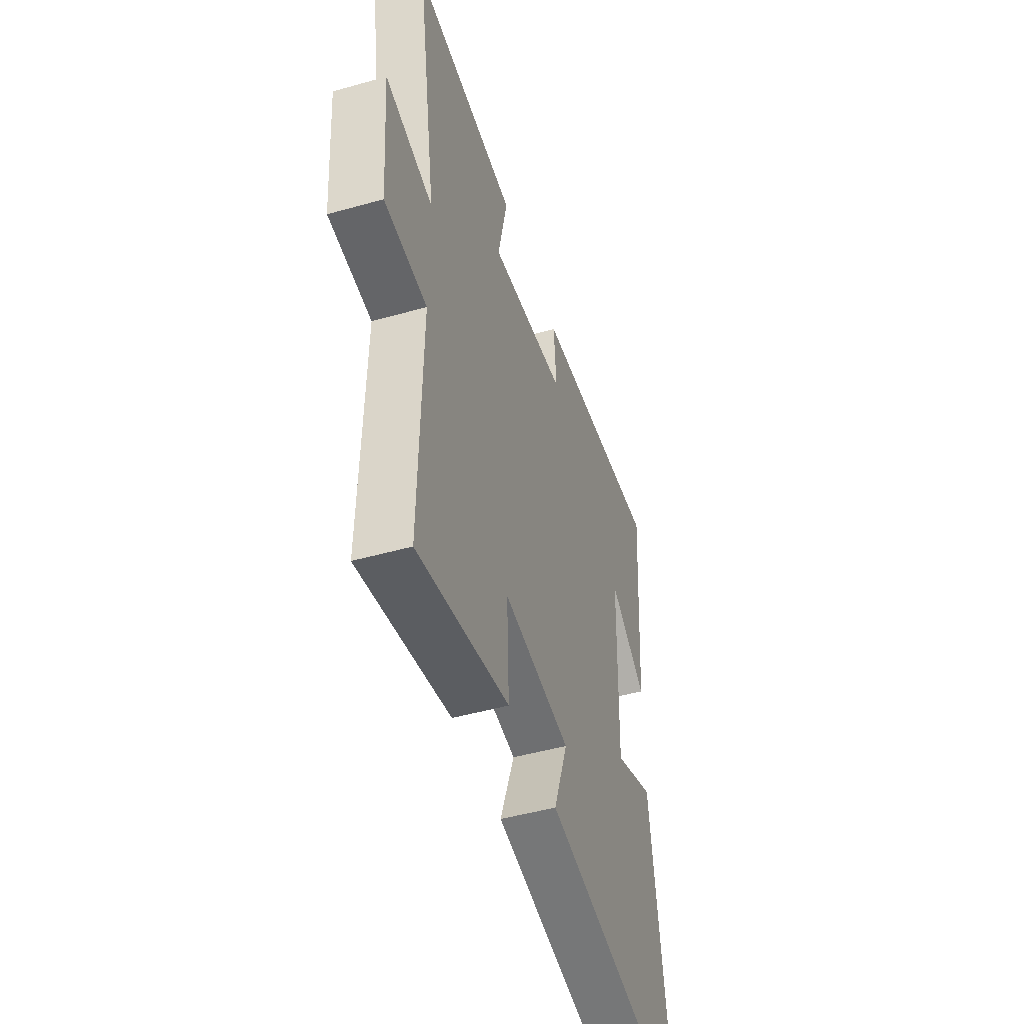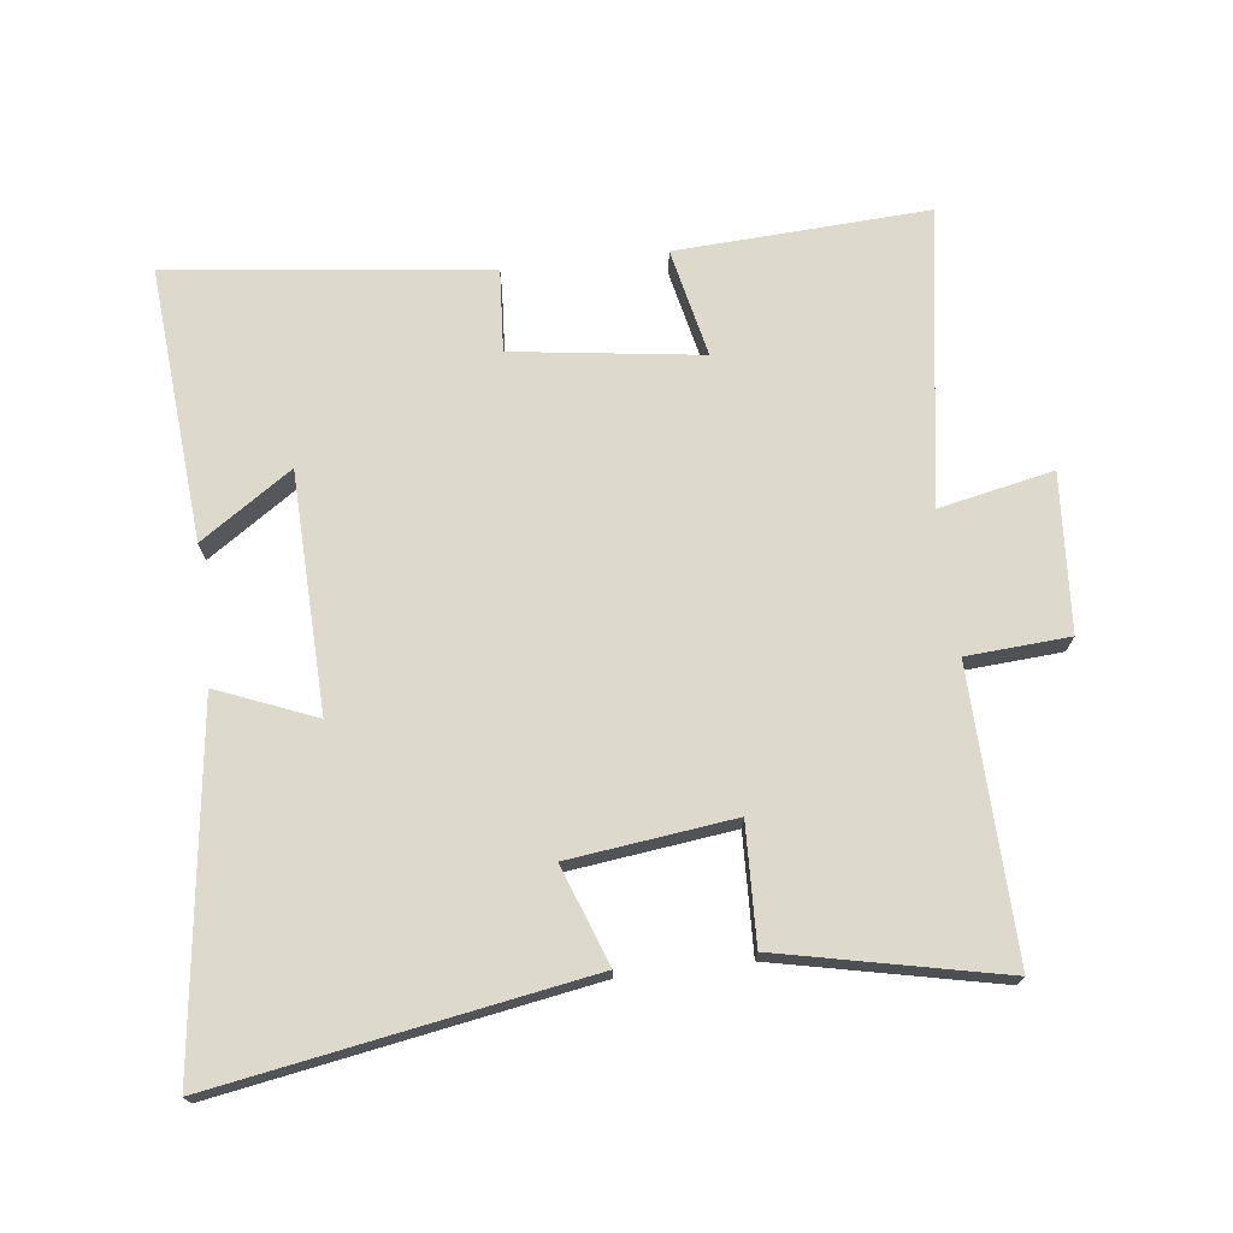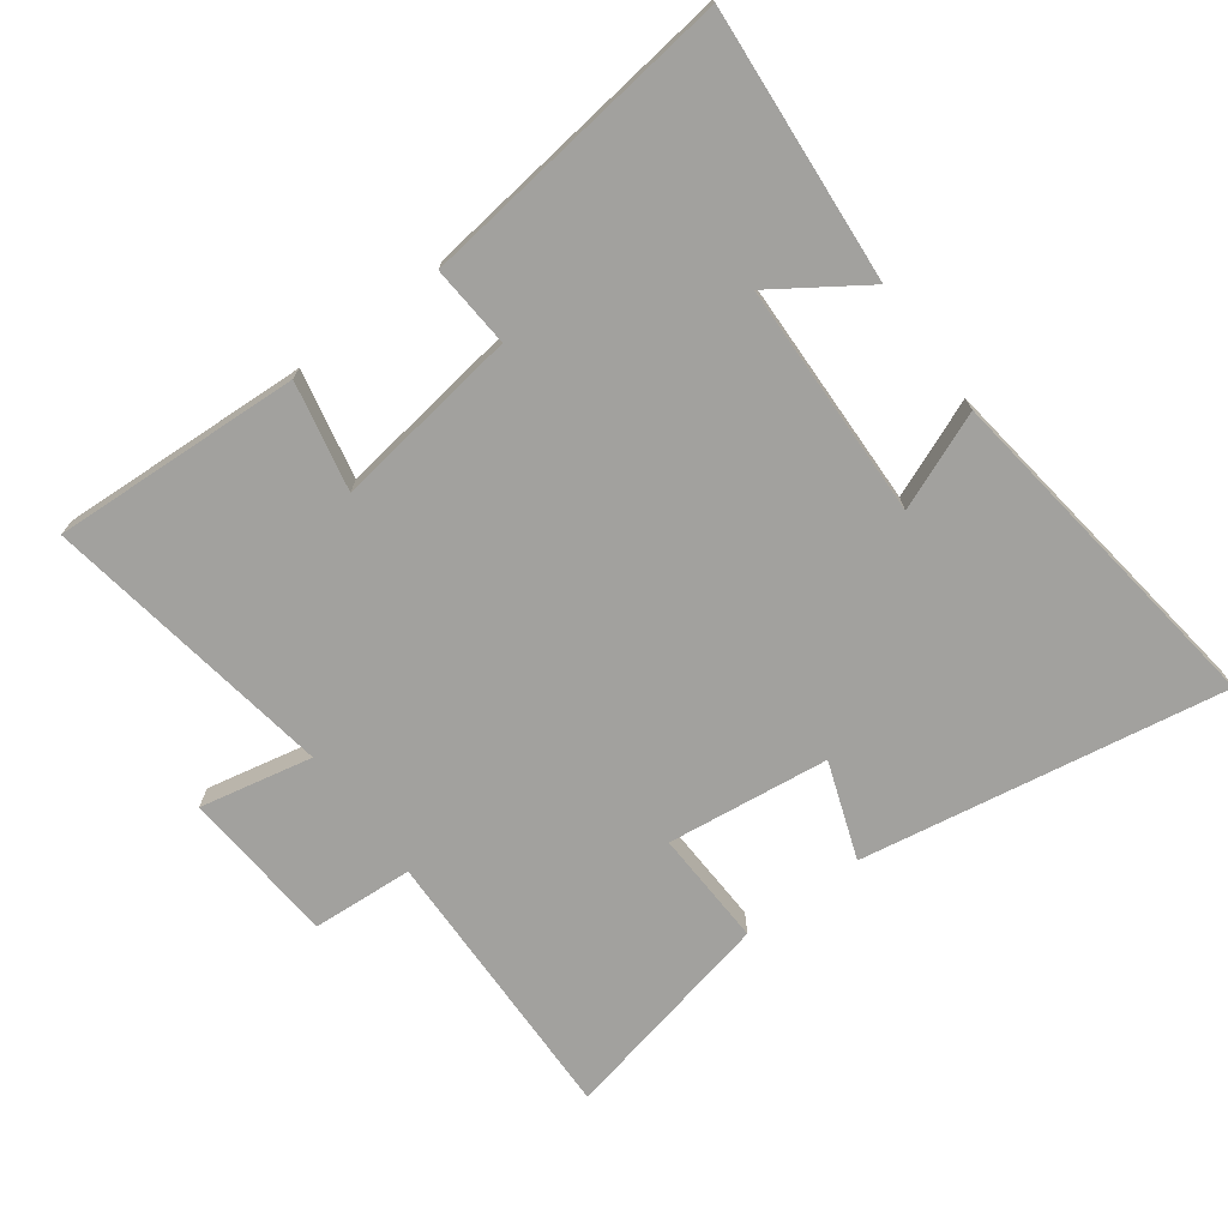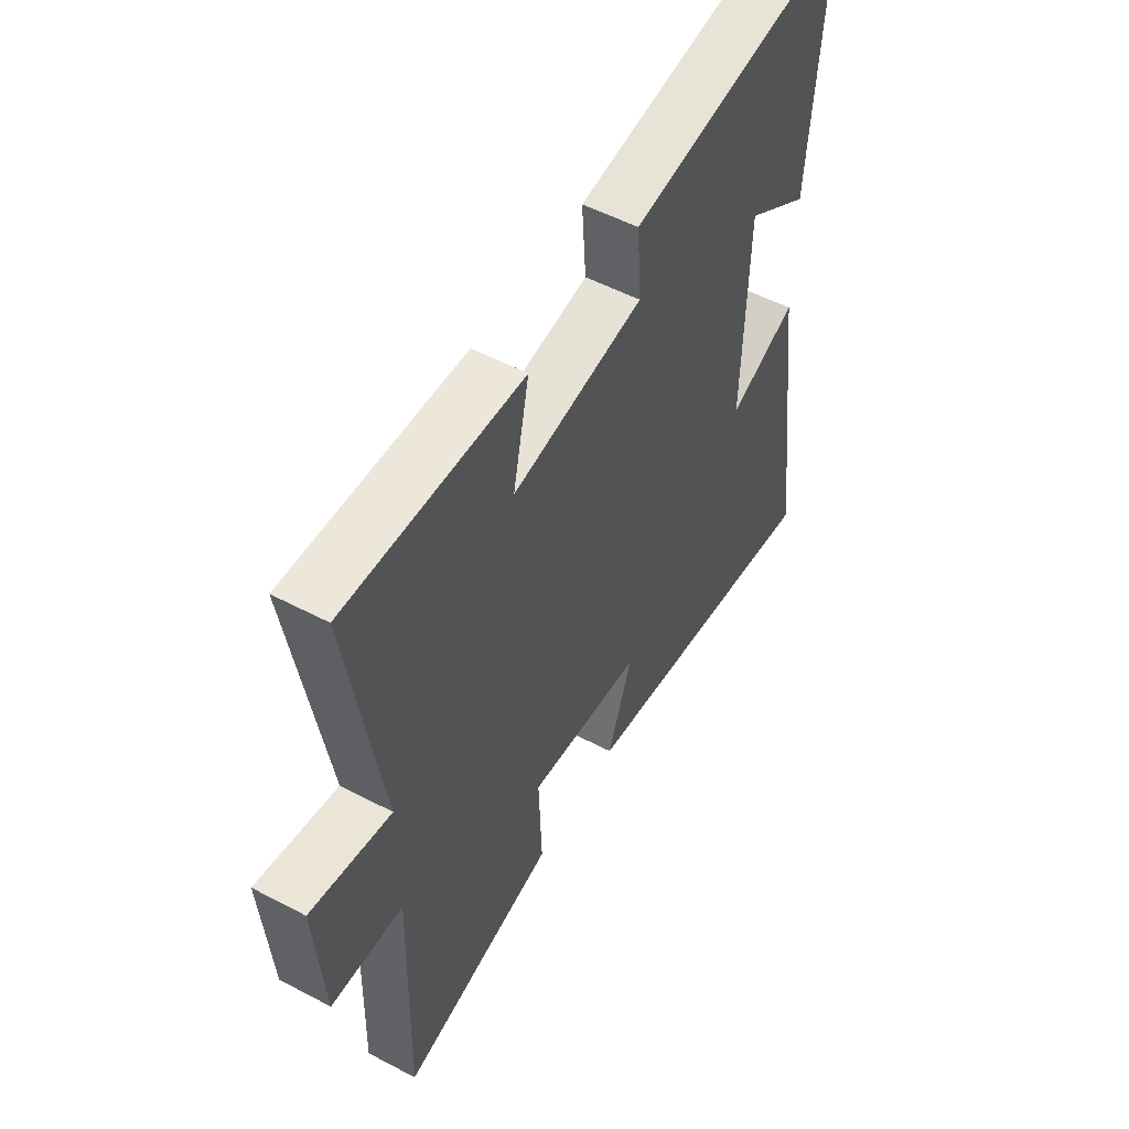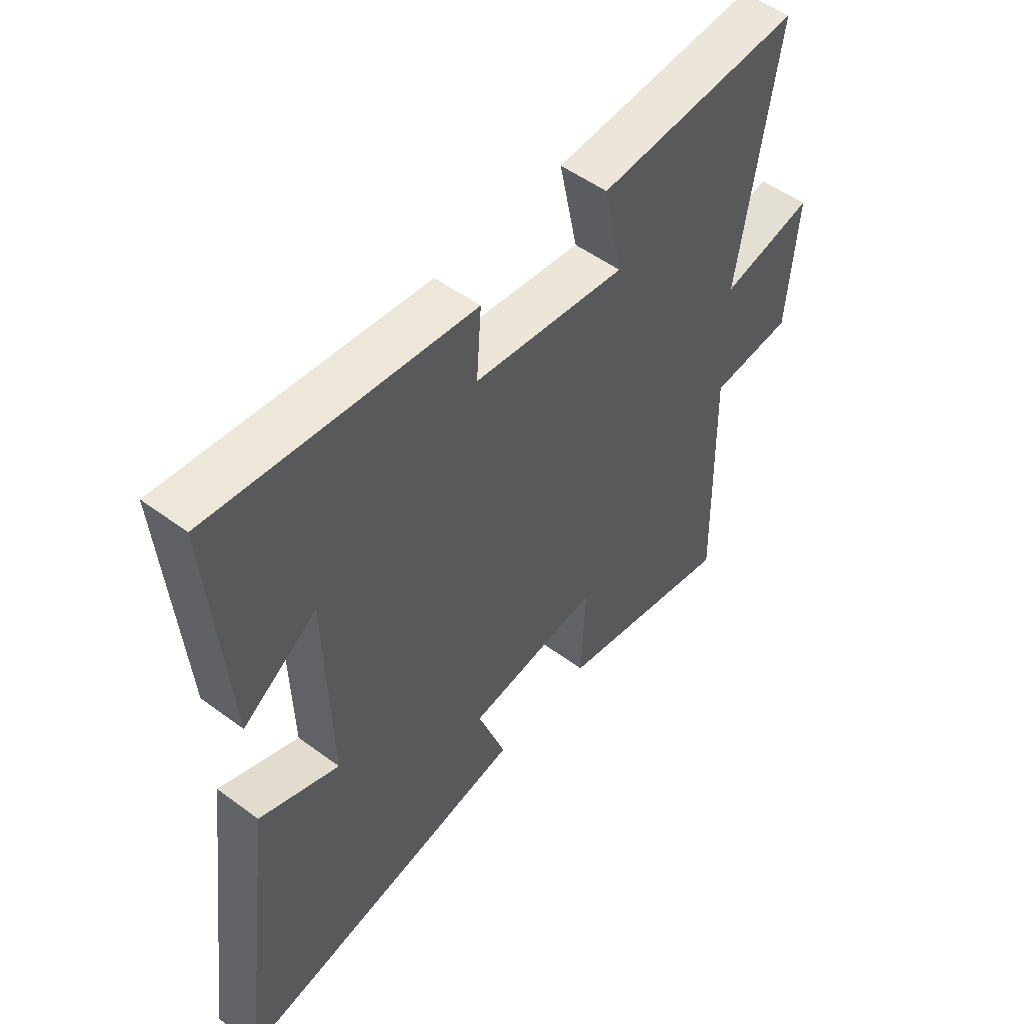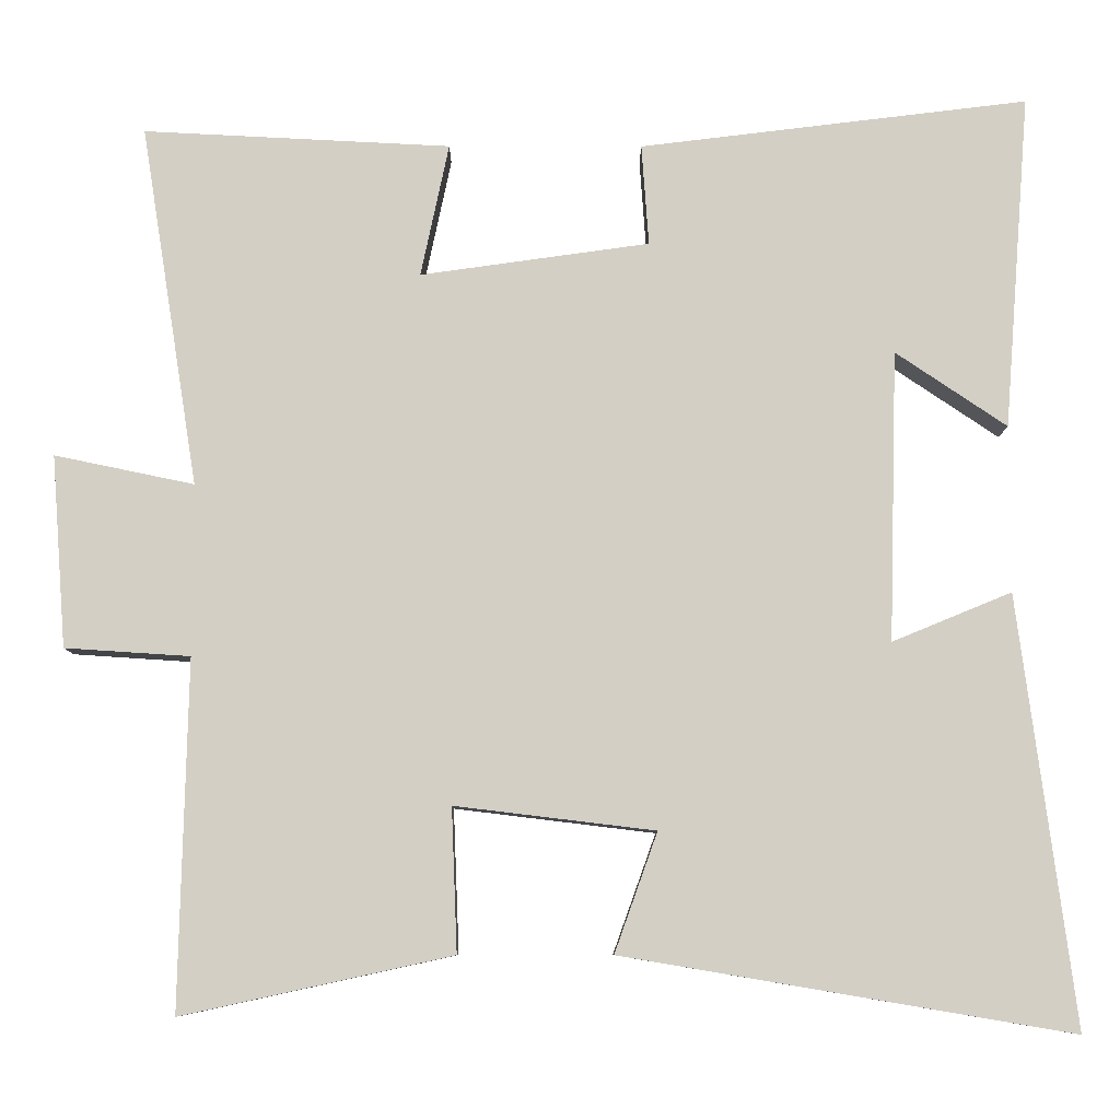
<metadata>
{"format":"obj","ext":"obj","renderer":"f3d","projection":"perspective","resolution":1024,"background":"white","views":[{"elev":-48.2,"azim":-72.5,"up":"+Z"},{"elev":71.9,"azim":173.0,"up":"+Y"},{"elev":-72.1,"azim":36.5,"up":"+Y"},{"elev":53.3,"azim":-60.6,"up":"+Z"},{"elev":52.0,"azim":128.7,"up":"+Z"},{"elev":-8.3,"azim":-0.2,"up":"+Z"}]}
</metadata>
<code>
v 0.57 0.07 -0.594
v 0.013 0.07 -0.5
v 0.066 0.07 -0.352
v -0.182 0.07 -0.322
v -0.175 0.07 -0.5
v -0.51 0.07 -0.573
v -0.5 0.07 -0.141
v -0.655 0.07 -0.131
v -0.673 0.07 0.107
v -0.5 0.07 0.071
v -0.571 0.07 0.519
v -0.19 0.07 0.5
v -0.225 0.07 0.335
v 0.059 0.07 0.375
v 0.05 0.07 0.5
v 0.532 0.07 0.559
v 0.5 0.07 0.144
v 0.362 0.07 0.237
v 0.352 0.07 -0.123
v 0.5 0.07 -0.062
v 0.57 0 -0.594
v 0.013 0 -0.5
v 0.066 0 -0.352
v -0.182 0 -0.322
v -0.175 0 -0.5
v -0.51 0 -0.573
v -0.5 0 -0.141
v -0.655 0 -0.131
v -0.673 0 0.107
v -0.5 0 0.071
v -0.571 0 0.519
v -0.19 0 0.5
v -0.225 0 0.335
v 0.059 0 0.375
v 0.05 0 0.5
v 0.532 0 0.559
v 0.5 0 0.144
v 0.362 0 0.237
v 0.352 0 -0.123
v 0.5 0 -0.062
f 1 2 3
f 20 1 3
f 19 20 3
f 18 19 3 4
f 15 16 17 18
f 14 15 18
f 13 14 18 4
f 10 11 12 13
f 10 13 4 5
f 7 8 9 10
f 7 10 5
f 5 6 7
f 23 22 21
f 23 21 40
f 23 40 39
f 24 23 39 38
f 38 37 36 35
f 38 35 34
f 24 38 34 33
f 33 32 31 30
f 25 24 33 30
f 30 29 28 27
f 25 30 27
f 27 26 25
f 1 21 22 2
f 2 22 23 3
f 3 23 24 4
f 4 24 25 5
f 5 25 26 6
f 6 26 27 7
f 7 27 28 8
f 8 28 29 9
f 9 29 30 10
f 10 30 31 11
f 11 31 32 12
f 12 32 33 13
f 13 33 34 14
f 14 34 35 15
f 15 35 36 16
f 16 36 37 17
f 17 37 38 18
f 18 38 39 19
f 19 39 40 20
f 20 40 21 1

</code>
